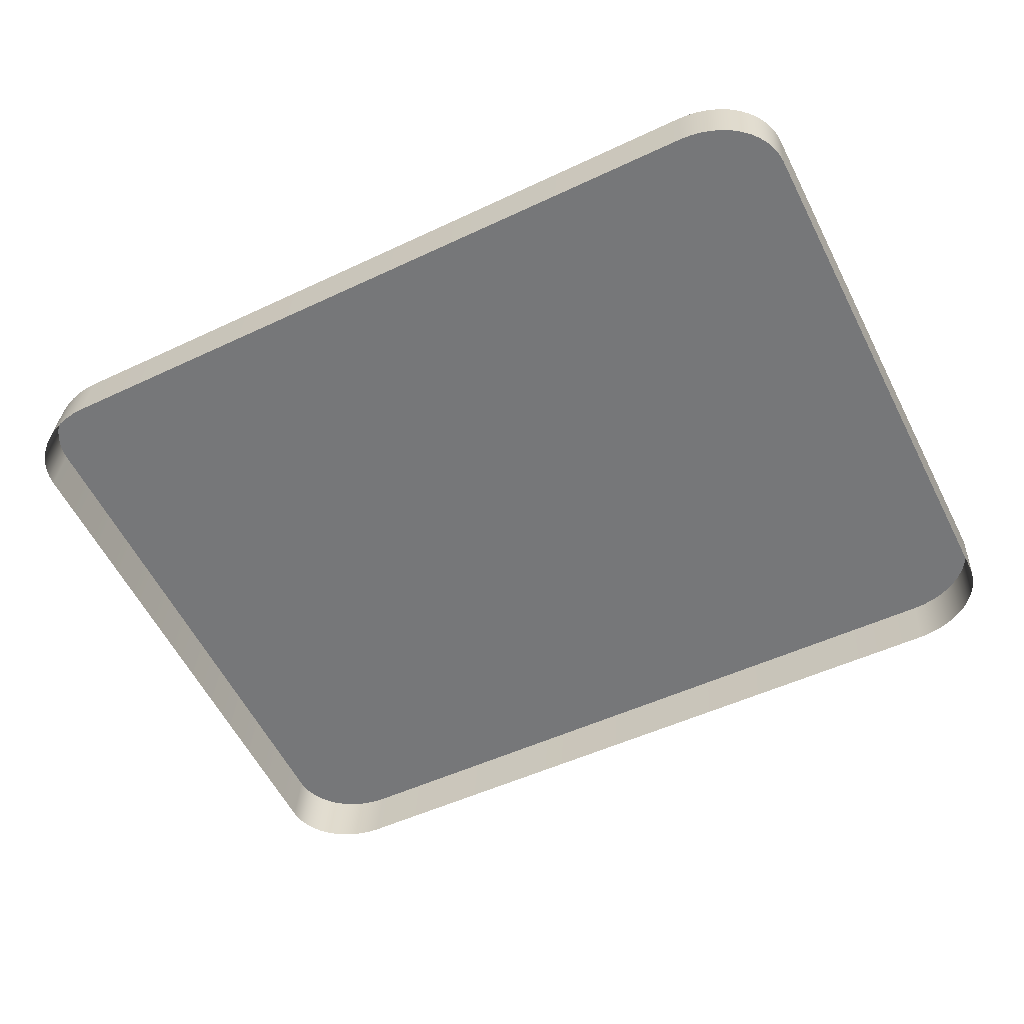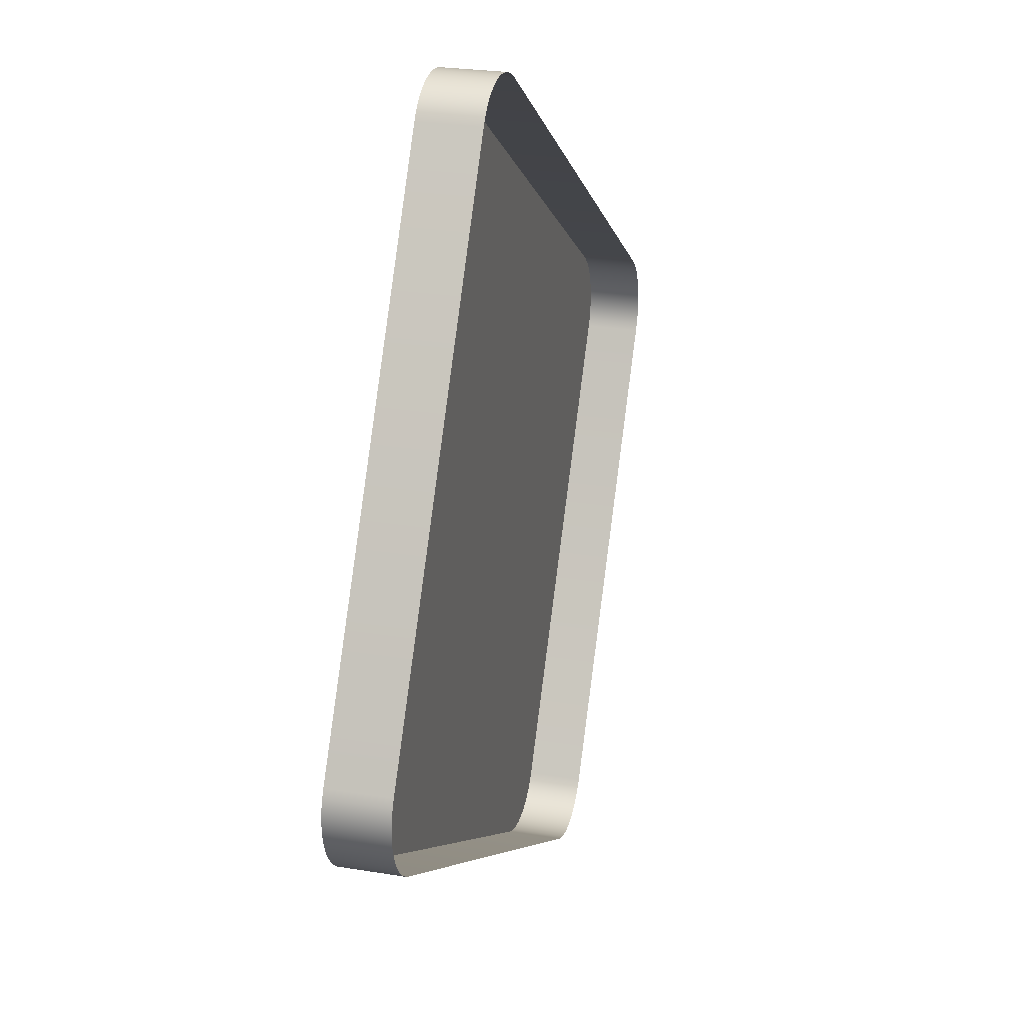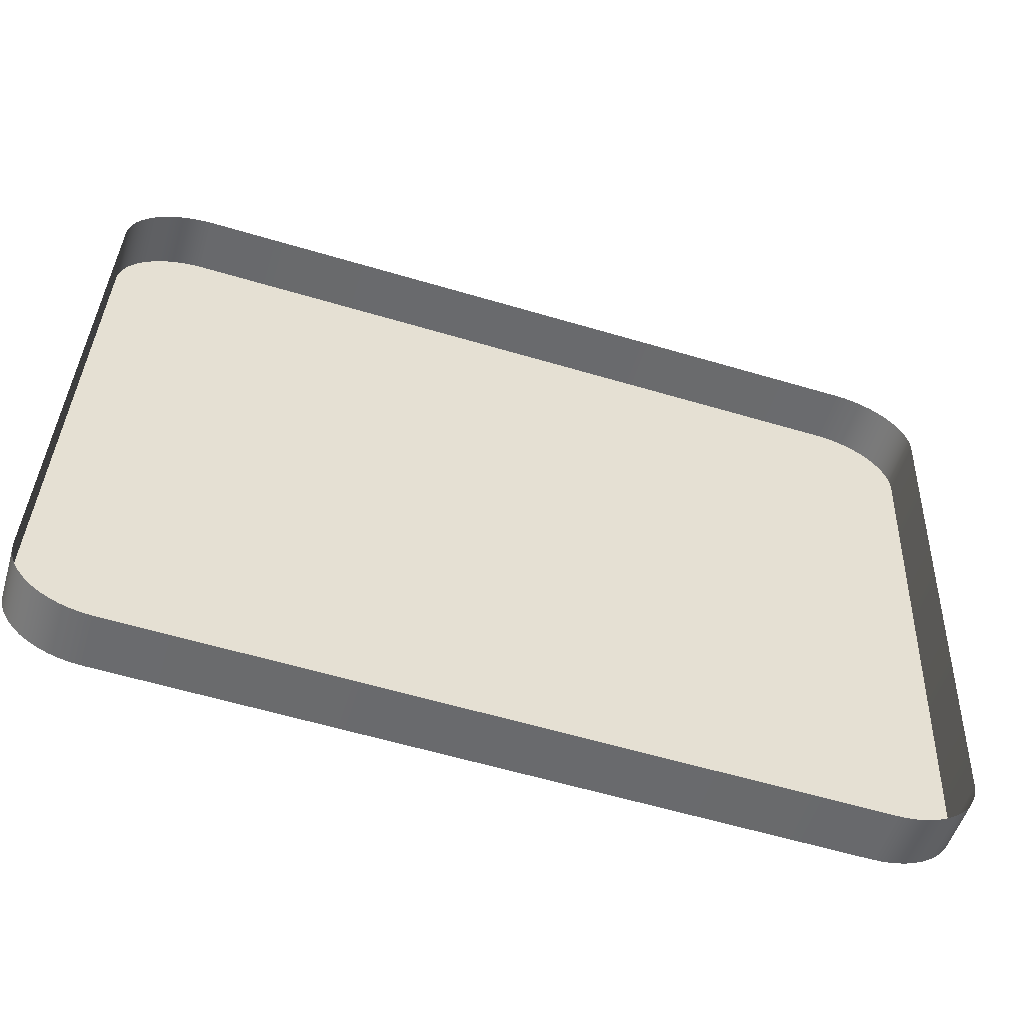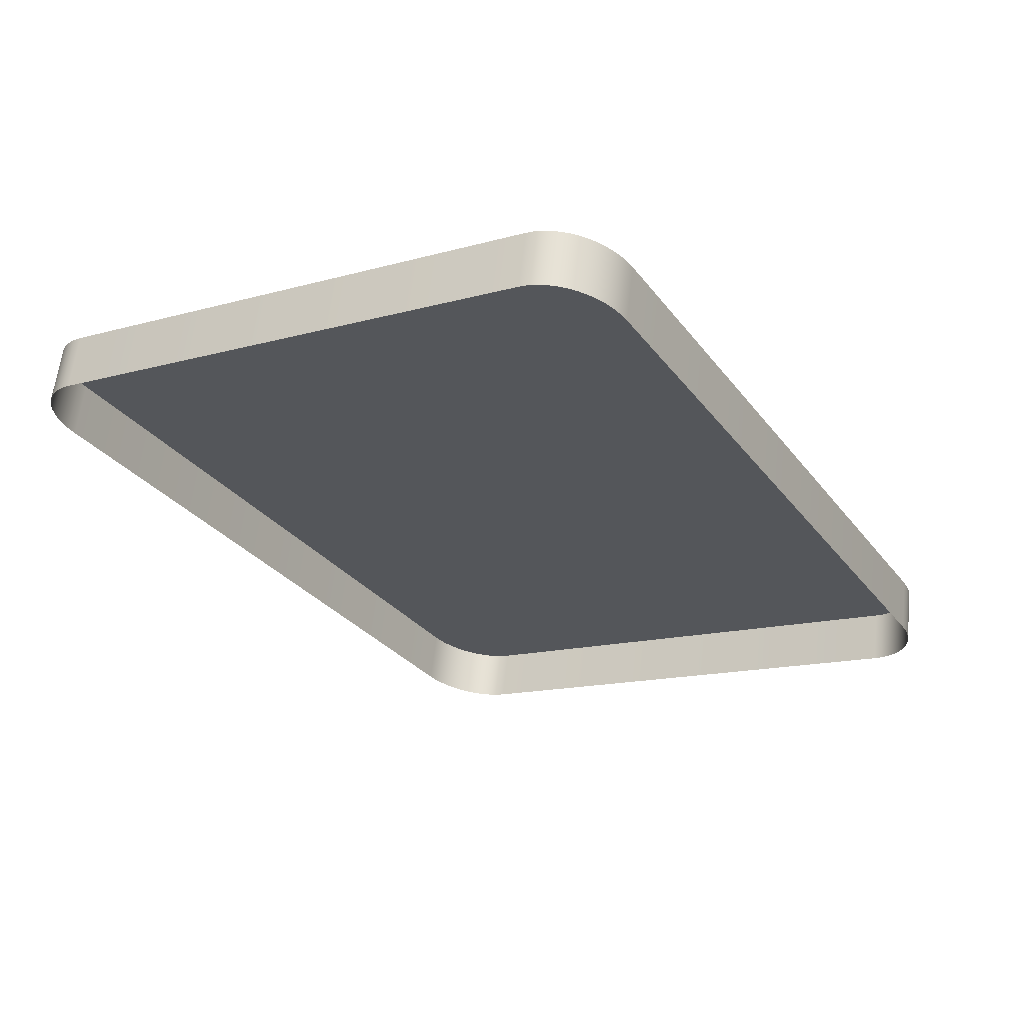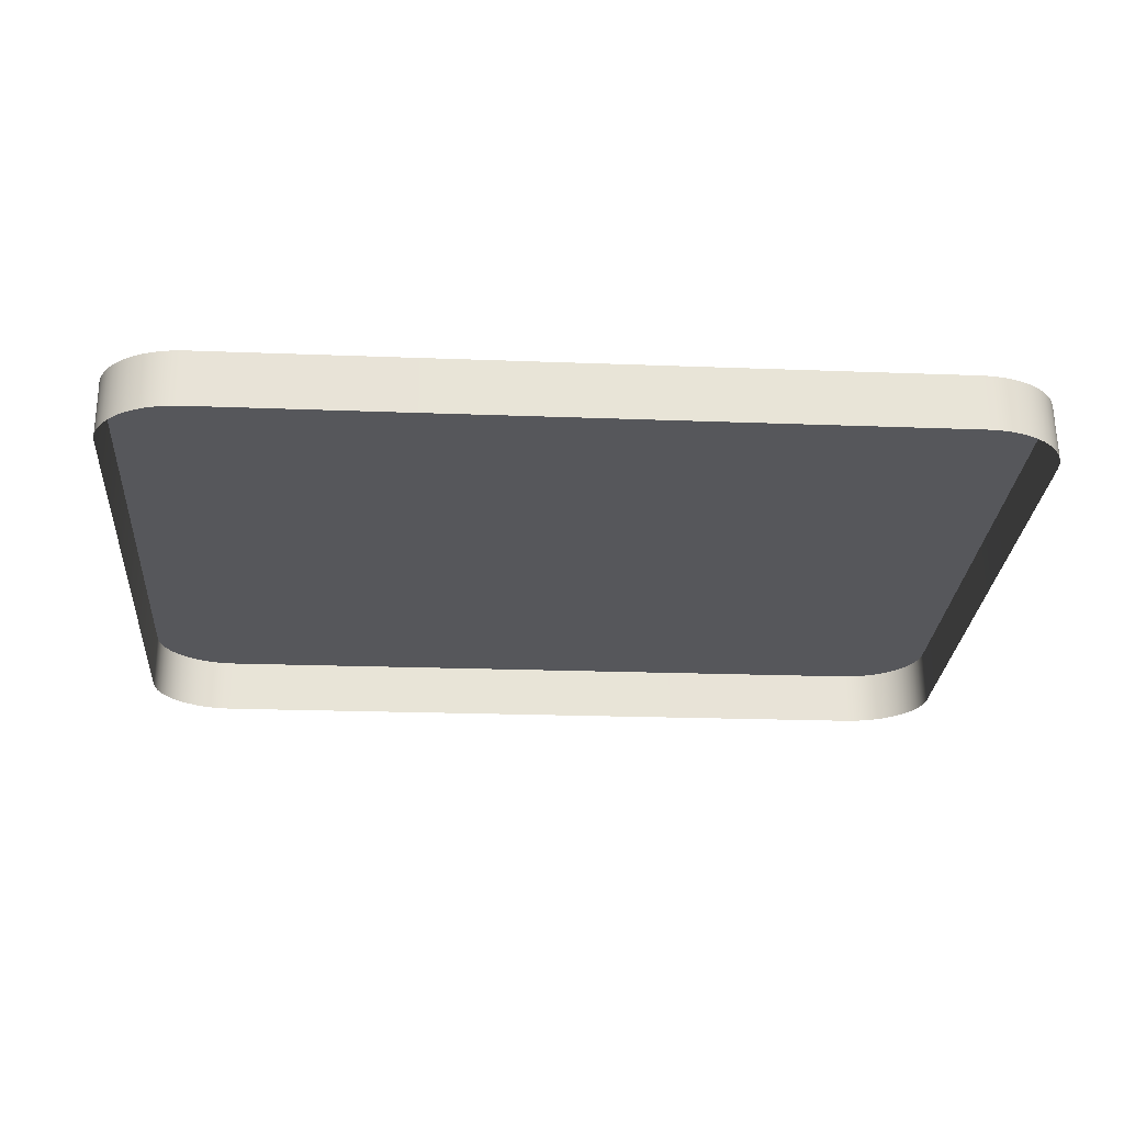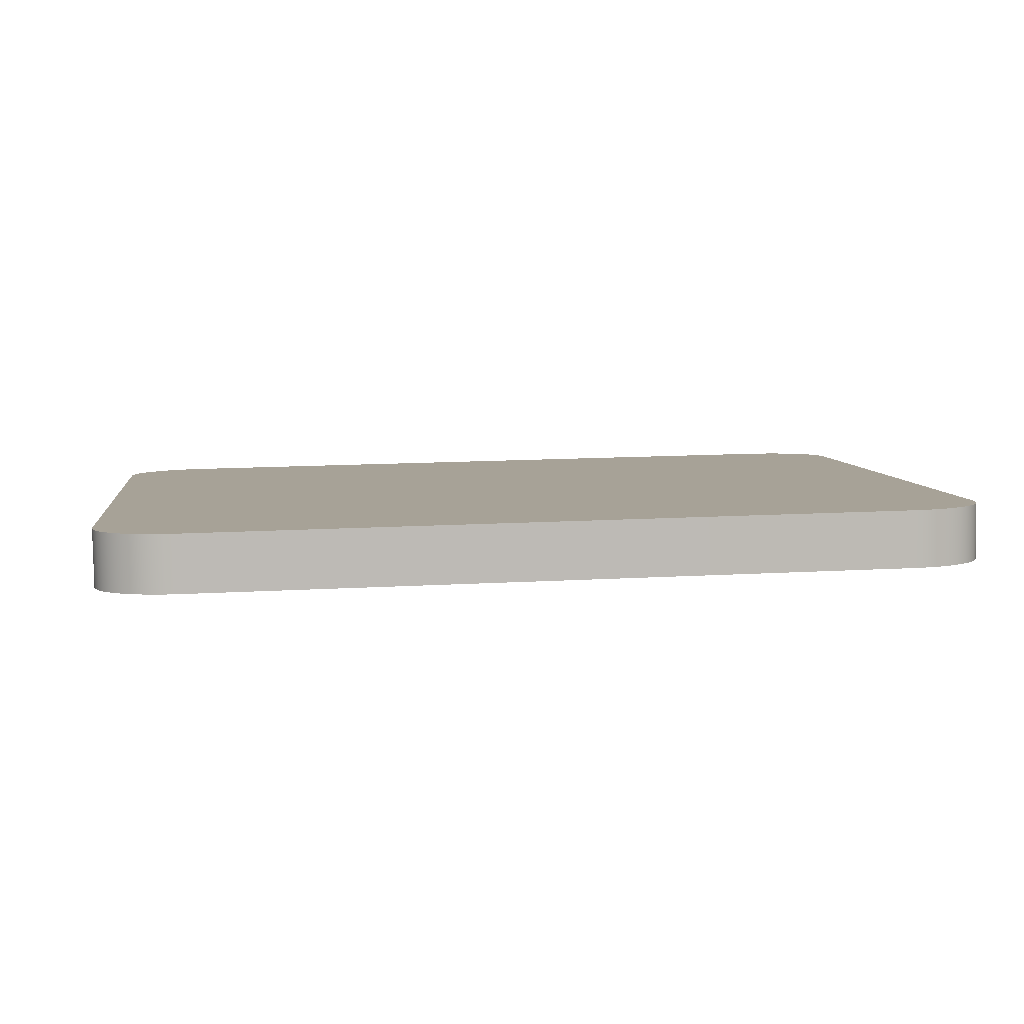
<metadata>
{"format":"obj","ext":"obj","renderer":"f3d","projection":"perspective","resolution":1024,"background":"white","views":[{"elev":-50.8,"azim":-152.7,"up":"+Y"},{"elev":-6.0,"azim":-78.9,"up":"+Z"},{"elev":-60.6,"azim":-16.8,"up":"+Z"},{"elev":-29.7,"azim":-60.0,"up":"+Y"},{"elev":-19.8,"azim":175.8,"up":"+Y"},{"elev":14.2,"azim":172.8,"up":"+Y"}]}
</metadata>
<code>
o mesh52/mesh52-geometry#mesh52-geometry
v 0.9203 0.005276 0.05658
v 0.9198 0.01238 0.05857
v 0.9198 0.005138 0.05761
v 0.9203 0.01252 0.05754
v 0.9192 0.01225 0.05955
v 0.9206 0.005418 0.05551
v 0.8089 0.01238 0.05857
v 0.9192 0.005008 0.05859
v 0.8095 0.01225 0.05955
v 0.9206 0.01266 0.05647
v 0.8085 0.01252 0.05754
v 0.9185 0.01213 0.06046
v 0.8103 0.01213 0.06046
v 0.9206 0.005563 0.05442
v 0.8085 0.005276 0.05658
v 0.8089 0.005138 0.05761
v 0.9185 0.004888 0.05949
v 0.8095 0.005008 0.05859
v 0.9206 0.01281 0.05538
v 0.8082 0.01266 0.05647
v 0.8082 0.005418 0.05551
v 0.9175 0.01202 0.06128
v 0.8112 0.01202 0.06128
v 0.8103 0.004888 0.05949
v 0.9206 0.01456 -0.01314
v 0.9175 0.004778 0.06031
v 0.8112 0.004778 0.06031
v 0.9206 0.02181 -0.01218
v 0.8081 0.01281 0.05538
v 0.8081 0.005563 0.05442
v 0.9165 0.01193 0.062
v 0.8122 0.01193 0.062
v 0.8122 0.004683 0.06103
v 0.9206 0.0147 -0.01423
v 0.9165 0.004683 0.06103
v 0.9206 0.02195 -0.01327
v 0.8081 0.02181 -0.01218
v 0.8081 0.01456 -0.01314
v 0.9153 0.01185 0.0626
v 0.8134 0.01185 0.0626
v 0.8134 0.004602 0.06164
v 0.9203 0.01485 -0.0153
v 0.9153 0.004602 0.06164
v 0.9203 0.02209 -0.01433
v 0.8082 0.02195 -0.01327
v 0.8082 0.0147 -0.01423
v 0.9141 0.01178 0.06308
v 0.8146 0.01178 0.06308
v 0.8146 0.004538 0.06212
v 0.9198 0.01499 -0.01633
v 0.9141 0.004538 0.06212
v 0.9198 0.02223 -0.01537
v 0.8085 0.02209 -0.01433
v 0.8085 0.01485 -0.0153
v 0.9128 0.01174 0.06343
v 0.816 0.01174 0.06343
v 0.816 0.004491 0.06247
v 0.9192 0.01511 -0.01731
v 0.9128 0.004491 0.06247
v 0.9192 0.02236 -0.01634
v 0.8089 0.02223 -0.01537
v 0.8089 0.01499 -0.01633
v 0.9114 0.01171 0.06364
v 0.8173 0.01171 0.06364
v 0.8173 0.004463 0.06268
v 0.9185 0.01524 -0.01821
v 0.8095 0.02236 -0.01634
v 0.9114 0.004463 0.06268
v 0.9185 0.02248 -0.01725
v 0.8095 0.01511 -0.01731
v 0.91 0.0117 0.06372
v 0.8187 0.0117 0.06372
v 0.8187 0.004453 0.06275
v 0.9175 0.01534 -0.01903
v 0.8103 0.02248 -0.01725
v 0.8103 0.01524 -0.01821
v 0.91 0.004453 0.06275
v 0.9175 0.02259 -0.01807
v 0.9165 0.01544 -0.01975
v 0.8112 0.02259 -0.01807
v 0.9165 0.02269 -0.01879
v 0.8112 0.01534 -0.01903
v 0.9153 0.01552 -0.02036
v 0.8122 0.02269 -0.01879
v 0.9153 0.02277 -0.01939
v 0.8122 0.01544 -0.01975
v 0.9141 0.01559 -0.02084
v 0.8134 0.02277 -0.01939
v 0.9141 0.02283 -0.01988
v 0.8134 0.01552 -0.02036
v 0.9128 0.01563 -0.02119
v 0.8146 0.02283 -0.01988
v 0.9128 0.02288 -0.02022
v 0.816 0.02288 -0.02022
v 0.8146 0.01559 -0.02084
v 0.9114 0.01566 -0.0214
v 0.9114 0.02291 -0.02044
v 0.816 0.01563 -0.02119
v 0.91 0.01567 -0.02147
v 0.8173 0.02291 -0.02044
v 0.91 0.02292 -0.02051
v 0.8173 0.01566 -0.0214
v 0.8187 0.01567 -0.02147
v 0.8187 0.02292 -0.02051
f 1 2 3
f 2 1 4
f 3 2 1
f 4 1 2
f 5 3 2
f 2 3 5
f 6 4 1
f 1 4 6
f 4 7 2
f 2 7 4
f 3 5 8
f 8 5 3
f 2 9 5
f 5 9 2
f 4 6 10
f 10 6 4
f 4 11 7
f 7 11 4
f 2 7 9
f 9 7 2
f 12 8 5
f 5 8 12
f 5 9 13
f 13 9 5
f 14 10 6
f 6 10 14
f 10 11 4
f 4 11 10
f 15 7 11
f 11 7 15
f 16 9 7
f 7 9 16
f 8 12 17
f 17 12 8
f 5 13 12
f 12 13 5
f 18 13 9
f 9 13 18
f 10 14 19
f 19 14 10
f 10 20 11
f 11 20 10
f 7 15 16
f 16 15 7
f 11 21 15
f 15 21 11
f 9 16 18
f 18 16 9
f 22 17 12
f 12 17 22
f 12 13 23
f 23 13 12
f 13 18 24
f 24 18 13
f 25 19 14
f 14 19 25
f 19 20 10
f 10 20 19
f 21 11 20
f 20 11 21
f 17 22 26
f 26 22 17
f 12 23 22
f 22 23 12
f 13 27 23
f 23 27 13
f 27 13 24
f 24 13 27
f 19 25 28
f 28 25 19
f 19 29 20
f 20 29 19
f 20 30 21
f 21 30 20
f 31 26 22
f 22 26 31
f 22 23 32
f 32 23 22
f 33 23 27
f 27 23 33
f 34 28 25
f 25 28 34
f 28 29 19
f 19 29 28
f 30 20 29
f 29 20 30
f 26 31 35
f 35 31 26
f 22 32 31
f 31 32 22
f 23 33 32
f 32 33 23
f 28 34 36
f 36 34 28
f 28 37 29
f 29 37 28
f 29 38 30
f 30 38 29
f 39 35 31
f 31 35 39
f 31 32 40
f 40 32 31
f 41 32 33
f 33 32 41
f 42 36 34
f 34 36 42
f 36 37 28
f 28 37 36
f 38 29 37
f 37 29 38
f 35 39 43
f 43 39 35
f 31 40 39
f 39 40 31
f 32 41 40
f 40 41 32
f 36 42 44
f 44 42 36
f 36 45 37
f 37 45 36
f 37 46 38
f 38 46 37
f 47 43 39
f 39 43 47
f 39 40 48
f 48 40 39
f 49 40 41
f 41 40 49
f 50 44 42
f 42 44 50
f 44 45 36
f 36 45 44
f 46 37 45
f 45 37 46
f 43 47 51
f 51 47 43
f 39 48 47
f 47 48 39
f 40 49 48
f 48 49 40
f 44 50 52
f 52 50 44
f 44 53 45
f 45 53 44
f 45 54 46
f 46 54 45
f 55 51 47
f 47 51 55
f 47 48 56
f 56 48 47
f 57 48 49
f 49 48 57
f 58 52 50
f 50 52 58
f 52 53 44
f 44 53 52
f 54 45 53
f 53 45 54
f 51 55 59
f 59 55 51
f 47 56 55
f 55 56 47
f 48 57 56
f 56 57 48
f 52 58 60
f 60 58 52
f 52 61 53
f 53 61 52
f 53 62 54
f 54 62 53
f 63 59 55
f 55 59 63
f 55 56 64
f 64 56 55
f 65 56 57
f 57 56 65
f 66 60 58
f 58 60 66
f 60 67 52
f 52 67 60
f 52 67 61
f 61 67 52
f 62 53 61
f 61 53 62
f 59 63 68
f 68 63 59
f 55 64 63
f 63 64 55
f 56 65 64
f 64 65 56
f 60 66 69
f 69 66 60
f 69 67 60
f 60 67 69
f 70 61 67
f 67 61 70
f 61 70 62
f 62 70 61
f 71 68 63
f 63 68 71
f 63 64 72
f 72 64 63
f 73 64 65
f 65 64 73
f 74 69 66
f 66 69 74
f 69 75 67
f 67 75 69
f 67 76 70
f 70 76 67
f 68 71 77
f 77 71 68
f 63 72 71
f 71 72 63
f 64 73 72
f 72 73 64
f 69 74 78
f 78 74 69
f 78 75 69
f 69 75 78
f 76 67 75
f 75 67 76
f 72 77 71
f 71 77 72
f 77 72 73
f 73 72 77
f 79 78 74
f 74 78 79
f 78 80 75
f 75 80 78
f 80 76 75
f 75 76 80
f 78 79 81
f 81 79 78
f 81 80 78
f 78 80 81
f 76 80 82
f 82 80 76
f 83 81 79
f 79 81 83
f 81 84 80
f 80 84 81
f 84 82 80
f 80 82 84
f 81 83 85
f 85 83 81
f 85 84 81
f 81 84 85
f 82 84 86
f 86 84 82
f 87 85 83
f 83 85 87
f 85 88 84
f 84 88 85
f 88 86 84
f 84 86 88
f 85 87 89
f 89 87 85
f 89 88 85
f 85 88 89
f 86 88 90
f 90 88 86
f 91 89 87
f 87 89 91
f 89 92 88
f 88 92 89
f 92 90 88
f 88 90 92
f 89 91 93
f 93 91 89
f 89 94 92
f 92 94 89
f 90 92 95
f 95 92 90
f 96 93 91
f 91 93 96
f 93 94 89
f 89 94 93
f 94 95 92
f 92 95 94
f 93 96 97
f 97 96 93
f 97 94 93
f 93 94 97
f 95 94 98
f 98 94 95
f 99 97 96
f 96 97 99
f 97 100 94
f 94 100 97
f 100 98 94
f 94 98 100
f 97 99 101
f 101 99 97
f 101 100 97
f 97 100 101
f 98 100 102
f 102 100 98
f 103 101 99
f 99 101 103
f 100 101 104
f 104 101 100
f 104 102 100
f 100 102 104
f 101 103 104
f 104 103 101
f 102 104 103
f 103 104 102

</code>
